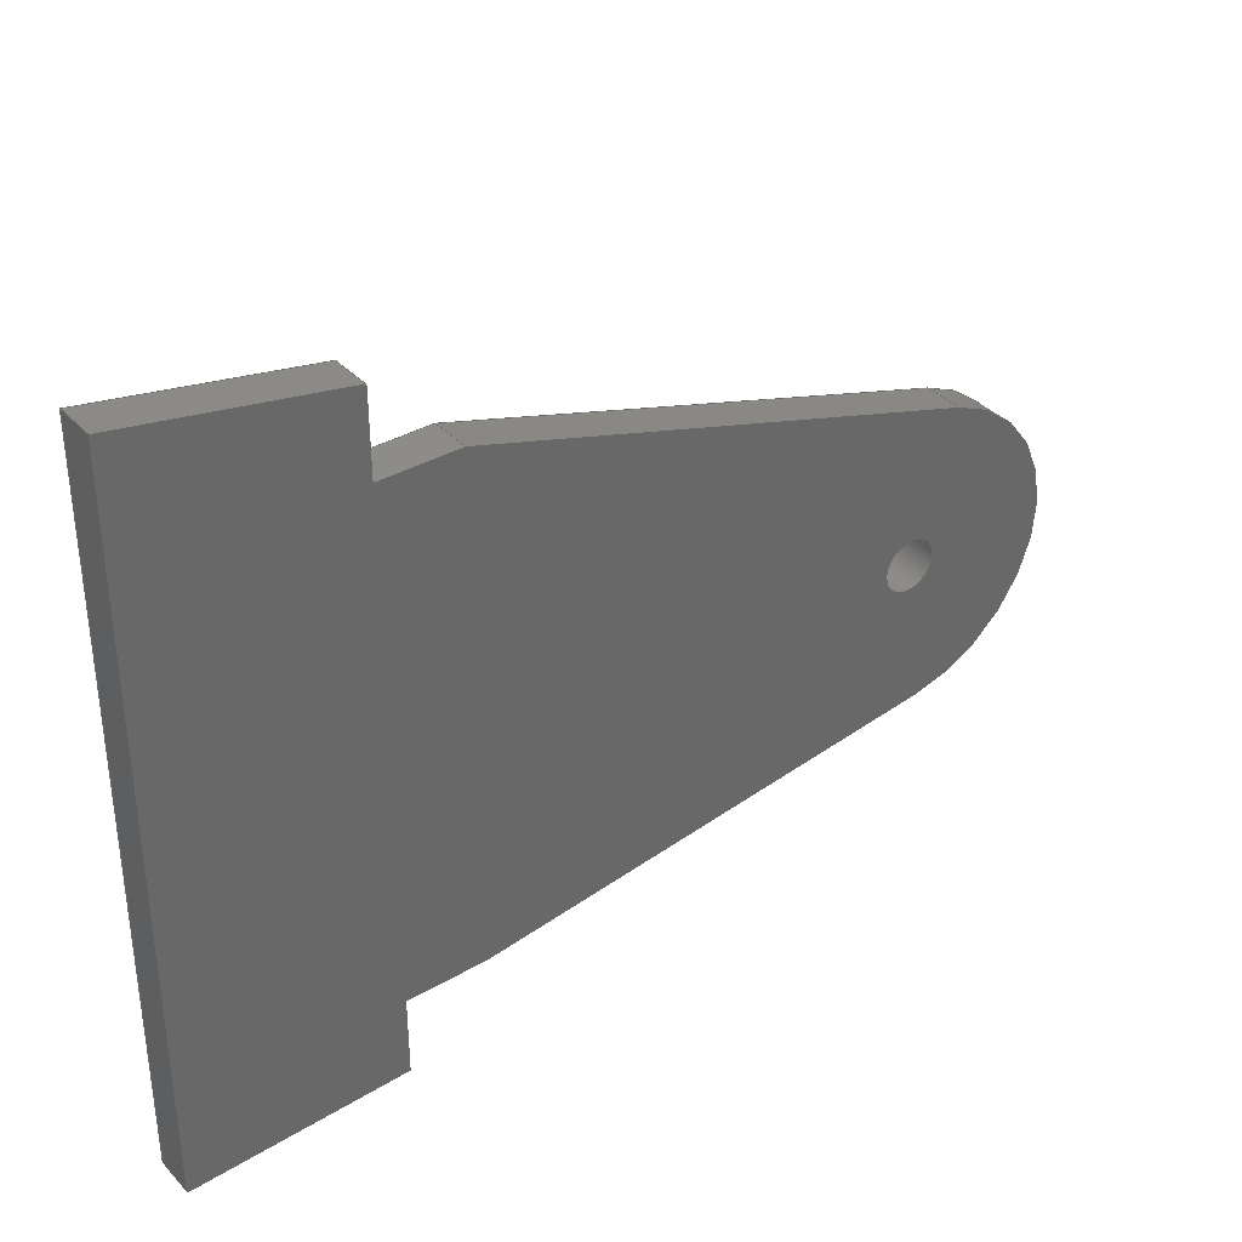
<metadata>
{"format":"step","ext":"stp","renderer":"f3d","projection":"perspective","resolution":1024,"background":"white","views":[{"elev":36.3,"azim":-36.9,"up":"+Y"}]}
</metadata>
<code>
ISO-10303-21;
DATA;
#1=PRODUCT('W33_Aileron_Hinge_Brace_A','','',(#2)) ;
#2=PRODUCT_CONTEXT(' ',#3,'mechanical') ;
#3=APPLICATION_CONTEXT('managed model based 3d engineering') ;
#4=PRODUCT_DEFINITION('',' ',#434,#5) ;
#5=PRODUCT_DEFINITION_CONTEXT('part definition',#3,' ') ;
#6=PRODUCT_DEFINITION_SHAPE(' ',' ',#4) ;
#7=MECHANICAL_DESIGN_GEOMETRIC_PRESENTATION_REPRESENTATION(' ',(#85),#439) ;
#8=PRODUCT_CATEGORY('part','specification') ;
#9=SHAPE_REPRESENTATION(' ',(#183),#439) ;
#10=CARTESIAN_POINT(' ',(0,0,0)) ;
#11=CARTESIAN_POINT('Axis2P3D Location',(376.1,27.57,0)) ;
#12=CARTESIAN_POINT('Line Origine',(376.1,27.57,0.75)) ;
#13=CARTESIAN_POINT('Vertex',(376.1,27.57,0)) ;
#14=CARTESIAN_POINT('Vertex',(376.1,27.57,1.5)) ;
#15=CARTESIAN_POINT('Line Origine',(376.1,14.17,0)) ;
#16=CARTESIAN_POINT('Vertex',(376,0.7744,0)) ;
#17=CARTESIAN_POINT('Line Origine',(376,0.7744,0.75)) ;
#18=CARTESIAN_POINT('Vertex',(376,0.7744,1.5)) ;
#19=CARTESIAN_POINT('Line Origine',(376.1,14.17,1.5)) ;
#20=CARTESIAN_POINT('Axis2P3D Location',(384,1.04,0)) ;
#21=CARTESIAN_POINT('Line Origine',(380,0.907,0)) ;
#22=CARTESIAN_POINT('Vertex',(384,1.04,0)) ;
#23=CARTESIAN_POINT('Line Origine',(384,1.04,0.75)) ;
#24=CARTESIAN_POINT('Vertex',(384,1.04,1.5)) ;
#25=CARTESIAN_POINT('Line Origine',(380,0.907,1.5)) ;
#26=CARTESIAN_POINT('Axis2P3D Location',(384,1.04,0)) ;
#27=CARTESIAN_POINT('Line Origine',(384,2.54,0)) ;
#28=CARTESIAN_POINT('Vertex',(384,4.04,0)) ;
#29=CARTESIAN_POINT('Line Origine',(384,4.04,0.75)) ;
#30=CARTESIAN_POINT('Vertex',(384,4.04,1.5)) ;
#31=CARTESIAN_POINT('Line Origine',(384,2.54,1.5)) ;
#32=CARTESIAN_POINT('Axis2P3D Location',(384,4.04,0)) ;
#33=CARTESIAN_POINT('Line Origine',(385.5,4.04,0)) ;
#34=CARTESIAN_POINT('Vertex',(387,4.04,0)) ;
#35=CARTESIAN_POINT('Line Origine',(387,4.04,0.75)) ;
#36=CARTESIAN_POINT('Vertex',(387,4.04,1.5)) ;
#37=CARTESIAN_POINT('Line Origine',(385.5,4.04,1.5)) ;
#38=CARTESIAN_POINT('Axis2P3D Location',(387,4.04,0)) ;
#39=CARTESIAN_POINT('Line Origine',(395.9,5.174,0)) ;
#40=CARTESIAN_POINT('Vertex',(404.7,6.309,0)) ;
#41=CARTESIAN_POINT('Line Origine',(404.7,6.309,0.75)) ;
#42=CARTESIAN_POINT('Vertex',(404.7,6.309,1.5)) ;
#43=CARTESIAN_POINT('Line Origine',(395.9,5.174,1.5)) ;
#44=CARTESIAN_POINT('Axis2P3D Location',(404,11.92,0.75)) ;
#45=CARTESIAN_POINT('Axis2P3D Location',(404,11.92,0)) ;
#46=CARTESIAN_POINT('Vertex',(405.7,17.32,0)) ;
#47=CARTESIAN_POINT('Line Origine',(405.7,17.32,0.75)) ;
#48=CARTESIAN_POINT('Vertex',(405.7,17.32,1.5)) ;
#49=CARTESIAN_POINT('Axis2P3D Location',(404,11.92,1.5)) ;
#50=CARTESIAN_POINT('Axis2P3D Location',(405.7,17.32,0)) ;
#51=CARTESIAN_POINT('Line Origine',(396.3,20.18,0)) ;
#52=CARTESIAN_POINT('Vertex',(387,23.04,0)) ;
#53=CARTESIAN_POINT('Line Origine',(387,23.04,0.75)) ;
#54=CARTESIAN_POINT('Vertex',(387,23.04,1.5)) ;
#55=CARTESIAN_POINT('Line Origine',(396.3,20.18,1.5)) ;
#56=CARTESIAN_POINT('Axis2P3D Location',(387,23.04,0)) ;
#57=CARTESIAN_POINT('Line Origine',(385.5,23.04,0)) ;
#58=CARTESIAN_POINT('Vertex',(384,23.04,0)) ;
#59=CARTESIAN_POINT('Line Origine',(384,23.04,0.75)) ;
#60=CARTESIAN_POINT('Vertex',(384,23.04,1.5)) ;
#61=CARTESIAN_POINT('Line Origine',(385.5,23.04,1.5)) ;
#62=CARTESIAN_POINT('Line Origine',(384,24.58,0)) ;
#63=CARTESIAN_POINT('Vertex',(384,26.13,0)) ;
#64=CARTESIAN_POINT('Line Origine',(384,26.13,0.75)) ;
#65=CARTESIAN_POINT('Vertex',(384,26.13,1.5)) ;
#66=CARTESIAN_POINT('Line Origine',(384,24.58,1.5)) ;
#67=CARTESIAN_POINT('Axis2P3D Location',(376.1,27.57,0)) ;
#68=CARTESIAN_POINT('Line Origine',(380.1,26.85,0)) ;
#69=CARTESIAN_POINT('Line Origine',(380.1,26.85,1.5)) ;
#70=CARTESIAN_POINT('Axis2P3D Location',(404,11.92,0.75)) ;
#71=CARTESIAN_POINT('Axis2P3D Location',(404,11.92,1.5)) ;
#72=CARTESIAN_POINT('Vertex',(405,11.92,1.5)) ;
#73=CARTESIAN_POINT('Vertex',(403,11.92,1.5)) ;
#74=CARTESIAN_POINT('Line Origine',(403,11.92,0.75)) ;
#75=CARTESIAN_POINT('Vertex',(403,11.92,0)) ;
#76=CARTESIAN_POINT('Axis2P3D Location',(404,11.92,0)) ;
#77=CARTESIAN_POINT('Vertex',(405,11.92,0)) ;
#78=CARTESIAN_POINT('Line Origine',(405,11.92,0.75)) ;
#79=CARTESIAN_POINT('Axis2P3D Location',(404,11.92,1.5)) ;
#80=CARTESIAN_POINT('Axis2P3D Location',(404,11.92,0)) ;
#81=CARTESIAN_POINT('Axis2P3D Location',(0,0,0)) ;
#82=CARTESIAN_POINT('Axis2P3D Location',(0,0,1.5)) ;
#83=PRODUCT_RELATED_PRODUCT_CATEGORY('part',$,(#1)) ;
#84=UNCERTAINTY_MEASURE_WITH_UNIT(LENGTH_MEASURE(0.005),#436,'distance_accuracy_value','CONFUSED CURVE UNCERTAINTY') ;
#85=STYLED_ITEM(' ',(#86),#377) ;
#86=PRESENTATION_STYLE_ASSIGNMENT((#87)) ;
#87=SURFACE_STYLE_USAGE(.BOTH.,#88) ;
#88=SURFACE_SIDE_STYLE(' ',(#89)) ;
#89=SURFACE_STYLE_FILL_AREA(#90) ;
#90=FILL_AREA_STYLE(' ',(#91)) ;
#91=FILL_AREA_STYLE_COLOUR(' ',#418) ;
#92=VECTOR('Line Direction',#124,1) ;
#93=VECTOR('Line Direction',#125,1) ;
#94=VECTOR('Line Direction',#126,1) ;
#95=VECTOR('Line Direction',#127,1) ;
#96=VECTOR('Line Direction',#130,1) ;
#97=VECTOR('Line Direction',#131,1) ;
#98=VECTOR('Line Direction',#132,1) ;
#99=VECTOR('Line Direction',#135,1) ;
#100=VECTOR('Line Direction',#136,1) ;
#101=VECTOR('Line Direction',#137,1) ;
#102=VECTOR('Line Direction',#140,1) ;
#103=VECTOR('Line Direction',#141,1) ;
#104=VECTOR('Line Direction',#142,1) ;
#105=VECTOR('Line Direction',#145,1) ;
#106=VECTOR('Line Direction',#146,1) ;
#107=VECTOR('Line Direction',#147,1) ;
#108=VECTOR('Line Direction',#151,1) ;
#109=VECTOR('Line Direction',#155,1) ;
#110=VECTOR('Line Direction',#156,1) ;
#111=VECTOR('Line Direction',#157,1) ;
#112=VECTOR('Line Direction',#160,1) ;
#113=VECTOR('Line Direction',#161,1) ;
#114=VECTOR('Line Direction',#162,1) ;
#115=VECTOR('Line Direction',#163,1) ;
#116=VECTOR('Line Direction',#164,1) ;
#117=VECTOR('Line Direction',#165,1) ;
#118=VECTOR('Line Direction',#168,1) ;
#119=VECTOR('Line Direction',#169,1) ;
#120=VECTOR('Line Direction',#173,1) ;
#121=VECTOR('Line Direction',#175,1) ;
#122=DIRECTION('Axis2P3D Direction',(-1,0.004766,0)) ;
#123=DIRECTION('Axis2P3D XDirection',(-0.004766,-1,0)) ;
#124=DIRECTION('Vector Direction',(0,0,1)) ;
#125=DIRECTION('Vector Direction',(-0.004766,-1,0)) ;
#126=DIRECTION('Vector Direction',(0,0,1)) ;
#127=DIRECTION('Vector Direction',(-0.004766,-1,0)) ;
#128=DIRECTION('Axis2P3D Direction',(-0.03314,0.9995,0)) ;
#129=DIRECTION('Axis2P3D XDirection',(-0.9995,-0.03314,0)) ;
#130=DIRECTION('Vector Direction',(-0.9995,-0.03314,0)) ;
#131=DIRECTION('Vector Direction',(0,0,1)) ;
#132=DIRECTION('Vector Direction',(-0.9995,-0.03314,0)) ;
#133=DIRECTION('Axis2P3D Direction',(1,0,0)) ;
#134=DIRECTION('Axis2P3D XDirection',(0,1,0)) ;
#135=DIRECTION('Vector Direction',(0,1,0)) ;
#136=DIRECTION('Vector Direction',(0,0,1)) ;
#137=DIRECTION('Vector Direction',(0,1,0)) ;
#138=DIRECTION('Axis2P3D Direction',(0,-1,0)) ;
#139=DIRECTION('Axis2P3D XDirection',(1,0,0)) ;
#140=DIRECTION('Vector Direction',(1,0,0)) ;
#141=DIRECTION('Vector Direction',(0,0,1)) ;
#142=DIRECTION('Vector Direction',(1,0,0)) ;
#143=DIRECTION('Axis2P3D Direction',(0.127,-0.9919,0)) ;
#144=DIRECTION('Axis2P3D XDirection',(0.9919,0.127,0)) ;
#145=DIRECTION('Vector Direction',(0.9919,0.127,0)) ;
#146=DIRECTION('Vector Direction',(0,0,1)) ;
#147=DIRECTION('Vector Direction',(0.9919,0.127,0)) ;
#148=DIRECTION('Axis2P3D Direction',(0,0,1)) ;
#149=DIRECTION('Axis2P3D XDirection',(0.127,-0.9919,0)) ;
#150=DIRECTION('Axis2P3D Direction',(0,0,1)) ;
#151=DIRECTION('Vector Direction',(0,0,1)) ;
#152=DIRECTION('Axis2P3D Direction',(0,0,1)) ;
#153=DIRECTION('Axis2P3D Direction',(0.293,0.9561,-0)) ;
#154=DIRECTION('Axis2P3D XDirection',(-0.9561,0.293,0)) ;
#155=DIRECTION('Vector Direction',(-0.9561,0.293,0)) ;
#156=DIRECTION('Vector Direction',(0,0,1)) ;
#157=DIRECTION('Vector Direction',(-0.9561,0.293,0)) ;
#158=DIRECTION('Axis2P3D Direction',(0,1,-0)) ;
#159=DIRECTION('Axis2P3D XDirection',(-1,0,0)) ;
#160=DIRECTION('Vector Direction',(-1,0,0)) ;
#161=DIRECTION('Vector Direction',(0,0,1)) ;
#162=DIRECTION('Vector Direction',(-1,0,0)) ;
#163=DIRECTION('Vector Direction',(0,1,0)) ;
#164=DIRECTION('Vector Direction',(0,0,1)) ;
#165=DIRECTION('Vector Direction',(0,1,0)) ;
#166=DIRECTION('Axis2P3D Direction',(-0.181,-0.9835,0)) ;
#167=DIRECTION('Axis2P3D XDirection',(0.9835,-0.181,0)) ;
#168=DIRECTION('Vector Direction',(0.9835,-0.181,0)) ;
#169=DIRECTION('Vector Direction',(0.9835,-0.181,0)) ;
#170=DIRECTION('Axis2P3D Direction',(0,0,1)) ;
#171=DIRECTION('Axis2P3D XDirection',(-1,-6.983e-15,-0)) ;
#172=DIRECTION('Axis2P3D Direction',(0,0,1)) ;
#173=DIRECTION('Vector Direction',(0,0,1)) ;
#174=DIRECTION('Axis2P3D Direction',(0,0,1)) ;
#175=DIRECTION('Vector Direction',(0,0,1)) ;
#176=DIRECTION('Axis2P3D Direction',(0,0,1)) ;
#177=DIRECTION('Axis2P3D Direction',(0,0,1)) ;
#178=DIRECTION('Axis2P3D Direction',(0,0,1)) ;
#179=DIRECTION('Axis2P3D XDirection',(1,0,0)) ;
#180=DIRECTION('Axis2P3D Direction',(0,0,1)) ;
#181=DIRECTION('Axis2P3D XDirection',(1,0,0)) ;
#182=SHAPE_REPRESENTATION_RELATIONSHIP(' ',' ',#9,#402) ;
#183=AXIS2_PLACEMENT_3D(' ',#10,$,$) ;
#184=AXIS2_PLACEMENT_3D('Plane Axis2P3D',#11,#122,#123) ;
#185=AXIS2_PLACEMENT_3D('Plane Axis2P3D',#20,#128,#129) ;
#186=AXIS2_PLACEMENT_3D('Plane Axis2P3D',#26,#133,#134) ;
#187=AXIS2_PLACEMENT_3D('Plane Axis2P3D',#32,#138,#139) ;
#188=AXIS2_PLACEMENT_3D('Plane Axis2P3D',#38,#143,#144) ;
#189=AXIS2_PLACEMENT_3D('Cylinder Axis2P3D',#44,#148,#149) ;
#190=AXIS2_PLACEMENT_3D('Circle Axis2P3D',#45,#150,$) ;
#191=AXIS2_PLACEMENT_3D('Circle Axis2P3D',#49,#152,$) ;
#192=AXIS2_PLACEMENT_3D('Plane Axis2P3D',#50,#153,#154) ;
#193=AXIS2_PLACEMENT_3D('Plane Axis2P3D',#56,#158,#159) ;
#194=AXIS2_PLACEMENT_3D('Plane Axis2P3D',#67,#166,#167) ;
#195=AXIS2_PLACEMENT_3D('Cylinder Axis2P3D',#70,#170,#171) ;
#196=AXIS2_PLACEMENT_3D('Circle Axis2P3D',#71,#172,$) ;
#197=AXIS2_PLACEMENT_3D('Circle Axis2P3D',#76,#174,$) ;
#198=AXIS2_PLACEMENT_3D('Circle Axis2P3D',#79,#176,$) ;
#199=AXIS2_PLACEMENT_3D('Circle Axis2P3D',#80,#177,$) ;
#200=AXIS2_PLACEMENT_3D('Plane Axis2P3D',#81,#178,#179) ;
#201=AXIS2_PLACEMENT_3D('Plane Axis2P3D',#82,#180,#181) ;
#202=LINE('Line',#12,#92) ;
#203=LINE('Line',#15,#93) ;
#204=LINE('Line',#17,#94) ;
#205=LINE('Line',#19,#95) ;
#206=LINE('Line',#21,#96) ;
#207=LINE('Line',#23,#97) ;
#208=LINE('Line',#25,#98) ;
#209=LINE('Line',#27,#99) ;
#210=LINE('Line',#29,#100) ;
#211=LINE('Line',#31,#101) ;
#212=LINE('Line',#33,#102) ;
#213=LINE('Line',#35,#103) ;
#214=LINE('Line',#37,#104) ;
#215=LINE('Line',#39,#105) ;
#216=LINE('Line',#41,#106) ;
#217=LINE('Line',#43,#107) ;
#218=LINE('Line',#47,#108) ;
#219=LINE('Line',#51,#109) ;
#220=LINE('Line',#53,#110) ;
#221=LINE('Line',#55,#111) ;
#222=LINE('Line',#57,#112) ;
#223=LINE('Line',#59,#113) ;
#224=LINE('Line',#61,#114) ;
#225=LINE('Line',#62,#115) ;
#226=LINE('Line',#64,#116) ;
#227=LINE('Line',#66,#117) ;
#228=LINE('Line',#68,#118) ;
#229=LINE('Line',#69,#119) ;
#230=LINE('Line',#74,#120) ;
#231=LINE('Line',#78,#121) ;
#232=CIRCLE('generated circle',#190,5.653) ;
#233=CIRCLE('generated circle',#191,5.653) ;
#234=CIRCLE('generated circle',#196,1) ;
#235=CIRCLE('generated circle',#197,1) ;
#236=CIRCLE('generated circle',#198,1) ;
#237=CIRCLE('generated circle',#199,1) ;
#238=PLANE('',#184) ;
#239=PLANE('',#185) ;
#240=PLANE('',#186) ;
#241=PLANE('',#187) ;
#242=PLANE('',#188) ;
#243=PLANE('',#192) ;
#244=PLANE('',#193) ;
#245=PLANE('',#194) ;
#246=PLANE('',#200) ;
#247=PLANE('',#201) ;
#248=CYLINDRICAL_SURFACE('generated cylinder',#189,5.653) ;
#249=CYLINDRICAL_SURFACE('generated cylinder',#195,1) ;
#250=FACE_BOUND('',#374,.T.) ;
#251=FACE_BOUND('',#376,.T.) ;
#252=EDGE_CURVE('',#378,#379,#202,.T.) ;
#253=EDGE_CURVE('',#378,#380,#203,.T.) ;
#254=EDGE_CURVE('',#380,#381,#204,.T.) ;
#255=EDGE_CURVE('',#379,#381,#205,.T.) ;
#256=EDGE_CURVE('',#380,#382,#206,.F.) ;
#257=EDGE_CURVE('',#382,#383,#207,.T.) ;
#258=EDGE_CURVE('',#381,#383,#208,.F.) ;
#259=EDGE_CURVE('',#382,#384,#209,.T.) ;
#260=EDGE_CURVE('',#384,#385,#210,.T.) ;
#261=EDGE_CURVE('',#383,#385,#211,.T.) ;
#262=EDGE_CURVE('',#384,#386,#212,.T.) ;
#263=EDGE_CURVE('',#386,#387,#213,.T.) ;
#264=EDGE_CURVE('',#385,#387,#214,.T.) ;
#265=EDGE_CURVE('',#386,#388,#215,.T.) ;
#266=EDGE_CURVE('',#388,#389,#216,.T.) ;
#267=EDGE_CURVE('',#387,#389,#217,.T.) ;
#268=EDGE_CURVE('',#388,#390,#232,.T.) ;
#269=EDGE_CURVE('',#390,#391,#218,.T.) ;
#270=EDGE_CURVE('',#389,#391,#233,.T.) ;
#271=EDGE_CURVE('',#390,#392,#219,.T.) ;
#272=EDGE_CURVE('',#392,#393,#220,.T.) ;
#273=EDGE_CURVE('',#391,#393,#221,.T.) ;
#274=EDGE_CURVE('',#392,#394,#222,.T.) ;
#275=EDGE_CURVE('',#394,#395,#223,.T.) ;
#276=EDGE_CURVE('',#393,#395,#224,.T.) ;
#277=EDGE_CURVE('',#394,#396,#225,.T.) ;
#278=EDGE_CURVE('',#396,#397,#226,.T.) ;
#279=EDGE_CURVE('',#395,#397,#227,.T.) ;
#280=EDGE_CURVE('',#396,#378,#228,.F.) ;
#281=EDGE_CURVE('',#397,#379,#229,.F.) ;
#282=EDGE_CURVE('',#398,#399,#234,.T.) ;
#283=EDGE_CURVE('',#400,#399,#230,.T.) ;
#284=EDGE_CURVE('',#401,#400,#235,.T.) ;
#285=EDGE_CURVE('',#401,#398,#231,.T.) ;
#286=EDGE_CURVE('',#399,#398,#236,.T.) ;
#287=EDGE_CURVE('',#400,#401,#237,.T.) ;
#288=CLOSED_SHELL('Closed Shell',(#403,#404,#405,#406,#407,#408,#409,#410,#411,#412,#413,#414,#415,#416)) ;
#289=ORIENTED_EDGE('',*,*,#252,.F.) ;
#290=ORIENTED_EDGE('',*,*,#253,.T.) ;
#291=ORIENTED_EDGE('',*,*,#254,.T.) ;
#292=ORIENTED_EDGE('',*,*,#255,.F.) ;
#293=ORIENTED_EDGE('',*,*,#254,.F.) ;
#294=ORIENTED_EDGE('',*,*,#256,.T.) ;
#295=ORIENTED_EDGE('',*,*,#257,.T.) ;
#296=ORIENTED_EDGE('',*,*,#258,.F.) ;
#297=ORIENTED_EDGE('',*,*,#257,.F.) ;
#298=ORIENTED_EDGE('',*,*,#259,.T.) ;
#299=ORIENTED_EDGE('',*,*,#260,.T.) ;
#300=ORIENTED_EDGE('',*,*,#261,.F.) ;
#301=ORIENTED_EDGE('',*,*,#260,.F.) ;
#302=ORIENTED_EDGE('',*,*,#262,.T.) ;
#303=ORIENTED_EDGE('',*,*,#263,.T.) ;
#304=ORIENTED_EDGE('',*,*,#264,.F.) ;
#305=ORIENTED_EDGE('',*,*,#263,.F.) ;
#306=ORIENTED_EDGE('',*,*,#265,.T.) ;
#307=ORIENTED_EDGE('',*,*,#266,.T.) ;
#308=ORIENTED_EDGE('',*,*,#267,.F.) ;
#309=ORIENTED_EDGE('',*,*,#266,.F.) ;
#310=ORIENTED_EDGE('',*,*,#268,.T.) ;
#311=ORIENTED_EDGE('',*,*,#269,.T.) ;
#312=ORIENTED_EDGE('',*,*,#270,.F.) ;
#313=ORIENTED_EDGE('',*,*,#269,.F.) ;
#314=ORIENTED_EDGE('',*,*,#271,.T.) ;
#315=ORIENTED_EDGE('',*,*,#272,.T.) ;
#316=ORIENTED_EDGE('',*,*,#273,.F.) ;
#317=ORIENTED_EDGE('',*,*,#272,.F.) ;
#318=ORIENTED_EDGE('',*,*,#274,.T.) ;
#319=ORIENTED_EDGE('',*,*,#275,.T.) ;
#320=ORIENTED_EDGE('',*,*,#276,.F.) ;
#321=ORIENTED_EDGE('',*,*,#275,.F.) ;
#322=ORIENTED_EDGE('',*,*,#277,.T.) ;
#323=ORIENTED_EDGE('',*,*,#278,.T.) ;
#324=ORIENTED_EDGE('',*,*,#279,.F.) ;
#325=ORIENTED_EDGE('',*,*,#278,.F.) ;
#326=ORIENTED_EDGE('',*,*,#280,.T.) ;
#327=ORIENTED_EDGE('',*,*,#252,.T.) ;
#328=ORIENTED_EDGE('',*,*,#281,.F.) ;
#329=ORIENTED_EDGE('',*,*,#282,.T.) ;
#330=ORIENTED_EDGE('',*,*,#283,.F.) ;
#331=ORIENTED_EDGE('',*,*,#284,.F.) ;
#332=ORIENTED_EDGE('',*,*,#285,.T.) ;
#333=ORIENTED_EDGE('',*,*,#286,.T.) ;
#334=ORIENTED_EDGE('',*,*,#285,.F.) ;
#335=ORIENTED_EDGE('',*,*,#287,.F.) ;
#336=ORIENTED_EDGE('',*,*,#283,.T.) ;
#337=ORIENTED_EDGE('',*,*,#280,.F.) ;
#338=ORIENTED_EDGE('',*,*,#277,.F.) ;
#339=ORIENTED_EDGE('',*,*,#274,.F.) ;
#340=ORIENTED_EDGE('',*,*,#271,.F.) ;
#341=ORIENTED_EDGE('',*,*,#268,.F.) ;
#342=ORIENTED_EDGE('',*,*,#265,.F.) ;
#343=ORIENTED_EDGE('',*,*,#262,.F.) ;
#344=ORIENTED_EDGE('',*,*,#259,.F.) ;
#345=ORIENTED_EDGE('',*,*,#256,.F.) ;
#346=ORIENTED_EDGE('',*,*,#253,.F.) ;
#347=ORIENTED_EDGE('',*,*,#287,.T.) ;
#348=ORIENTED_EDGE('',*,*,#284,.T.) ;
#349=ORIENTED_EDGE('',*,*,#255,.T.) ;
#350=ORIENTED_EDGE('',*,*,#258,.T.) ;
#351=ORIENTED_EDGE('',*,*,#261,.T.) ;
#352=ORIENTED_EDGE('',*,*,#264,.T.) ;
#353=ORIENTED_EDGE('',*,*,#267,.T.) ;
#354=ORIENTED_EDGE('',*,*,#270,.T.) ;
#355=ORIENTED_EDGE('',*,*,#273,.T.) ;
#356=ORIENTED_EDGE('',*,*,#276,.T.) ;
#357=ORIENTED_EDGE('',*,*,#279,.T.) ;
#358=ORIENTED_EDGE('',*,*,#281,.T.) ;
#359=ORIENTED_EDGE('',*,*,#282,.F.) ;
#360=ORIENTED_EDGE('',*,*,#286,.F.) ;
#361=EDGE_LOOP('',(#289,#290,#291,#292)) ;
#362=EDGE_LOOP('',(#293,#294,#295,#296)) ;
#363=EDGE_LOOP('',(#297,#298,#299,#300)) ;
#364=EDGE_LOOP('',(#301,#302,#303,#304)) ;
#365=EDGE_LOOP('',(#305,#306,#307,#308)) ;
#366=EDGE_LOOP('',(#309,#310,#311,#312)) ;
#367=EDGE_LOOP('',(#313,#314,#315,#316)) ;
#368=EDGE_LOOP('',(#317,#318,#319,#320)) ;
#369=EDGE_LOOP('',(#321,#322,#323,#324)) ;
#370=EDGE_LOOP('',(#325,#326,#327,#328)) ;
#371=EDGE_LOOP('',(#329,#330,#331,#332)) ;
#372=EDGE_LOOP('',(#333,#334,#335,#336)) ;
#373=EDGE_LOOP('',(#337,#338,#339,#340,#341,#342,#343,#344,#345,#346)) ;
#374=EDGE_LOOP('',(#347,#348)) ;
#375=EDGE_LOOP('',(#349,#350,#351,#352,#353,#354,#355,#356,#357,#358)) ;
#376=EDGE_LOOP('',(#359,#360)) ;
#377=MANIFOLD_SOLID_BREP('PartBody',#288) ;
#378=VERTEX_POINT('',#13) ;
#379=VERTEX_POINT('',#14) ;
#380=VERTEX_POINT('',#16) ;
#381=VERTEX_POINT('',#18) ;
#382=VERTEX_POINT('',#22) ;
#383=VERTEX_POINT('',#24) ;
#384=VERTEX_POINT('',#28) ;
#385=VERTEX_POINT('',#30) ;
#386=VERTEX_POINT('',#34) ;
#387=VERTEX_POINT('',#36) ;
#388=VERTEX_POINT('',#40) ;
#389=VERTEX_POINT('',#42) ;
#390=VERTEX_POINT('',#46) ;
#391=VERTEX_POINT('',#48) ;
#392=VERTEX_POINT('',#52) ;
#393=VERTEX_POINT('',#54) ;
#394=VERTEX_POINT('',#58) ;
#395=VERTEX_POINT('',#60) ;
#396=VERTEX_POINT('',#63) ;
#397=VERTEX_POINT('',#65) ;
#398=VERTEX_POINT('',#72) ;
#399=VERTEX_POINT('',#73) ;
#400=VERTEX_POINT('',#75) ;
#401=VERTEX_POINT('',#77) ;
#402=ADVANCED_BREP_SHAPE_REPRESENTATION('NONE',(#377),#439) ;
#403=ADVANCED_FACE('PartBody',(#419),#238,.T.) ;
#404=ADVANCED_FACE('PartBody',(#420),#239,.F.) ;
#405=ADVANCED_FACE('PartBody',(#421),#240,.T.) ;
#406=ADVANCED_FACE('PartBody',(#422),#241,.T.) ;
#407=ADVANCED_FACE('PartBody',(#423),#242,.T.) ;
#408=ADVANCED_FACE('PartBody',(#424),#248,.T.) ;
#409=ADVANCED_FACE('PartBody',(#425),#243,.T.) ;
#410=ADVANCED_FACE('PartBody',(#426),#244,.T.) ;
#411=ADVANCED_FACE('PartBody',(#427),#240,.T.) ;
#412=ADVANCED_FACE('PartBody',(#428),#245,.F.) ;
#413=ADVANCED_FACE('PartBody',(#429),#249,.F.) ;
#414=ADVANCED_FACE('PartBody',(#430),#249,.F.) ;
#415=ADVANCED_FACE('PartBody',(#431,#250),#246,.F.) ;
#416=ADVANCED_FACE('PartBody',(#432,#251),#247,.T.) ;
#417=APPLICATION_PROTOCOL_DEFINITION('international standard','ap242_managed_model_based_3d_engineering',2014,#3) ;
#418=COLOUR_RGB('Colour',0.8235,0.8235,1) ;
#419=FACE_OUTER_BOUND('',#361,.T.) ;
#420=FACE_OUTER_BOUND('',#362,.T.) ;
#421=FACE_OUTER_BOUND('',#363,.T.) ;
#422=FACE_OUTER_BOUND('',#364,.T.) ;
#423=FACE_OUTER_BOUND('',#365,.T.) ;
#424=FACE_OUTER_BOUND('',#366,.T.) ;
#425=FACE_OUTER_BOUND('',#367,.T.) ;
#426=FACE_OUTER_BOUND('',#368,.T.) ;
#427=FACE_OUTER_BOUND('',#369,.T.) ;
#428=FACE_OUTER_BOUND('',#370,.T.) ;
#429=FACE_OUTER_BOUND('',#371,.T.) ;
#430=FACE_OUTER_BOUND('',#372,.T.) ;
#431=FACE_OUTER_BOUND('',#373,.T.) ;
#432=FACE_OUTER_BOUND('',#375,.T.) ;
#433=PRODUCT_CATEGORY_RELATIONSHIP(' ',' ',#8,#83) ;
#434=PRODUCT_DEFINITION_FORMATION_WITH_SPECIFIED_SOURCE('',' ',#1,.NOT_KNOWN.) ;
#435=SHAPE_DEFINITION_REPRESENTATION(#6,#9) ;
#436=(LENGTH_UNIT()NAMED_UNIT(*)SI_UNIT(.MILLI.,.METRE.)) ;
#437=(NAMED_UNIT(*)PLANE_ANGLE_UNIT()SI_UNIT($,.RADIAN.)) ;
#438=(NAMED_UNIT(*)SI_UNIT($,.STERADIAN.)SOLID_ANGLE_UNIT()) ;
#439=(GEOMETRIC_REPRESENTATION_CONTEXT(3)GLOBAL_UNCERTAINTY_ASSIGNED_CONTEXT((#84))GLOBAL_UNIT_ASSIGNED_CONTEXT((#436,#437,#438))REPRESENTATION_CONTEXT(' ',' ')) ;
ENDSEC;
END-ISO-10303-21;

</code>
